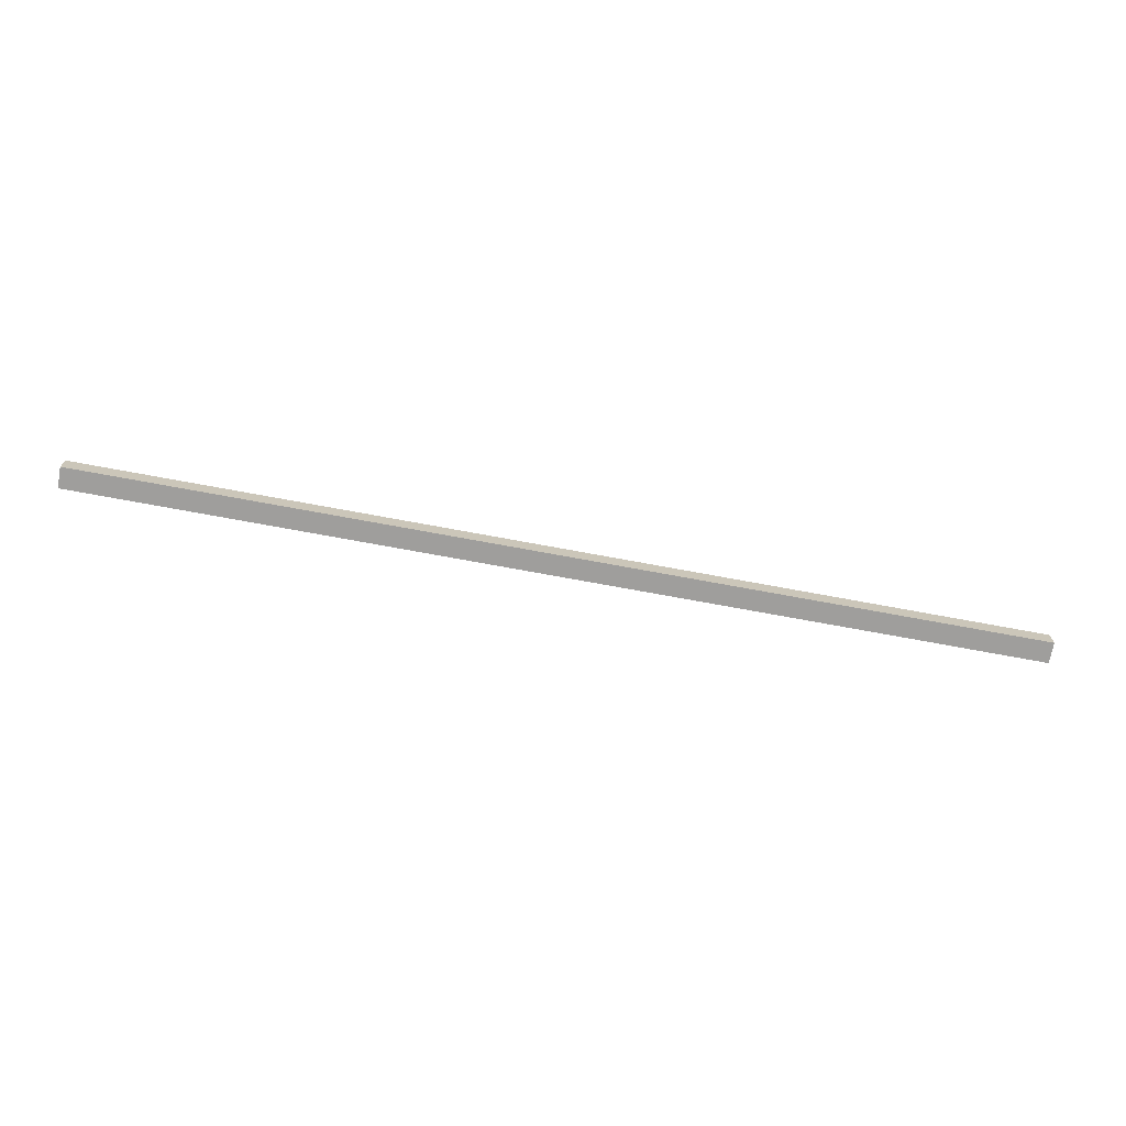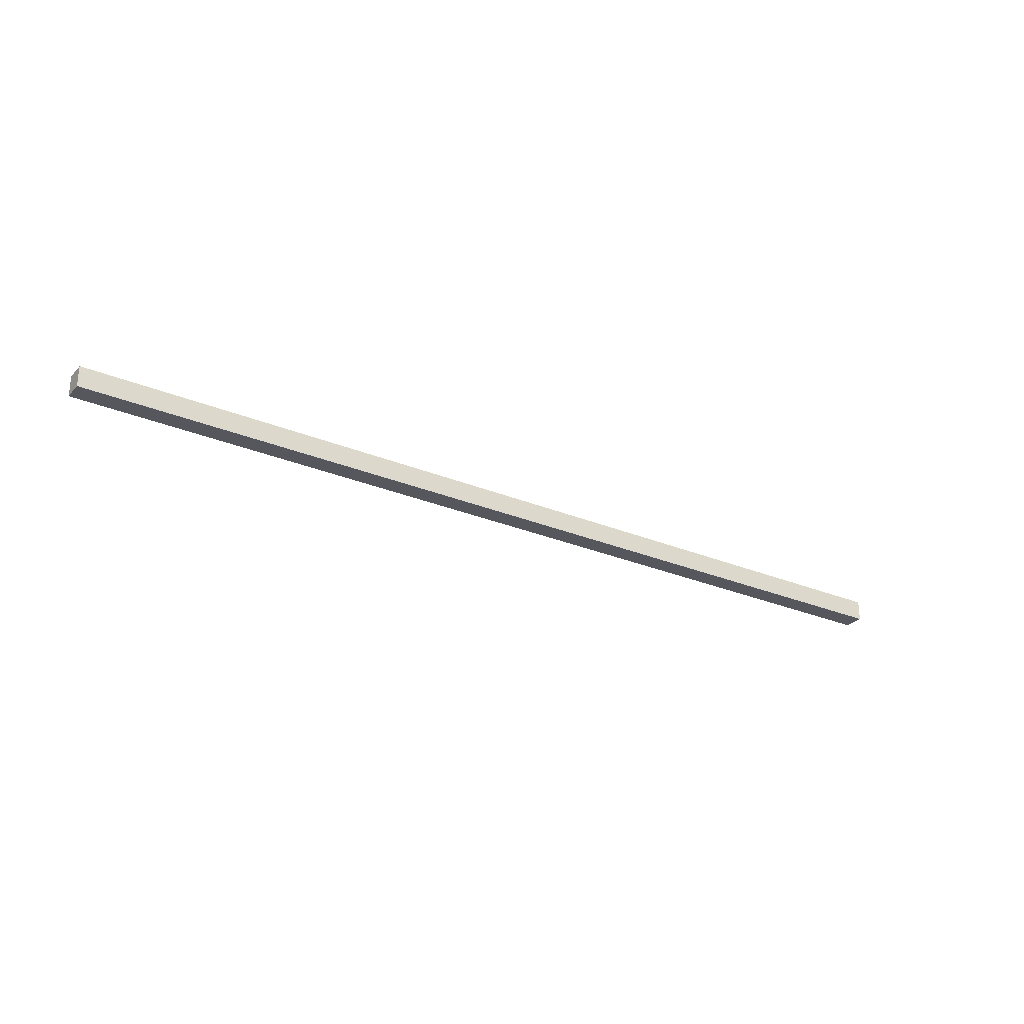
<metadata>
{"format":"obj","ext":"obj","renderer":"f3d","projection":"perspective","resolution":1024,"background":"white","views":[{"elev":-71.0,"azim":169.4,"up":"+Y"},{"elev":-27.5,"azim":147.1,"up":"+Z"}]}
</metadata>
<code>
o
v -2.4 0 4.5
v -2.4 0 4.4
v -2.4 0.1 4.5
v -2.4 0.1 4.4
v 2.1 0 4.5
v 2.1 0 4.4
v 2.1 0.1 4.5
v 2.1 0.1 4.4
v -2.4 0 4.5
v -2.4 0.1 4.5
v 2.1 0 4.5
v 2.1 0.1 4.5
v -2.4 0 4.4
v -2.4 0.1 4.4
v 2.1 0 4.4
v 2.1 0.1 4.4
v -2.4 0 4.5
v 2.1 0 4.5
v -2.4 0 4.4
v 2.1 0 4.4
v -2.4 0.1 4.5
v 2.1 0.1 4.5
v -2.4 0.1 4.4
v 2.1 0.1 4.4
f 3 2 1
f 4 2 3
f 5 6 7
f 7 6 8
f 11 10 9
f 12 10 11
f 13 14 15
f 15 14 16
f 19 18 17
f 20 18 19
f 21 22 23
f 23 22 24

</code>
